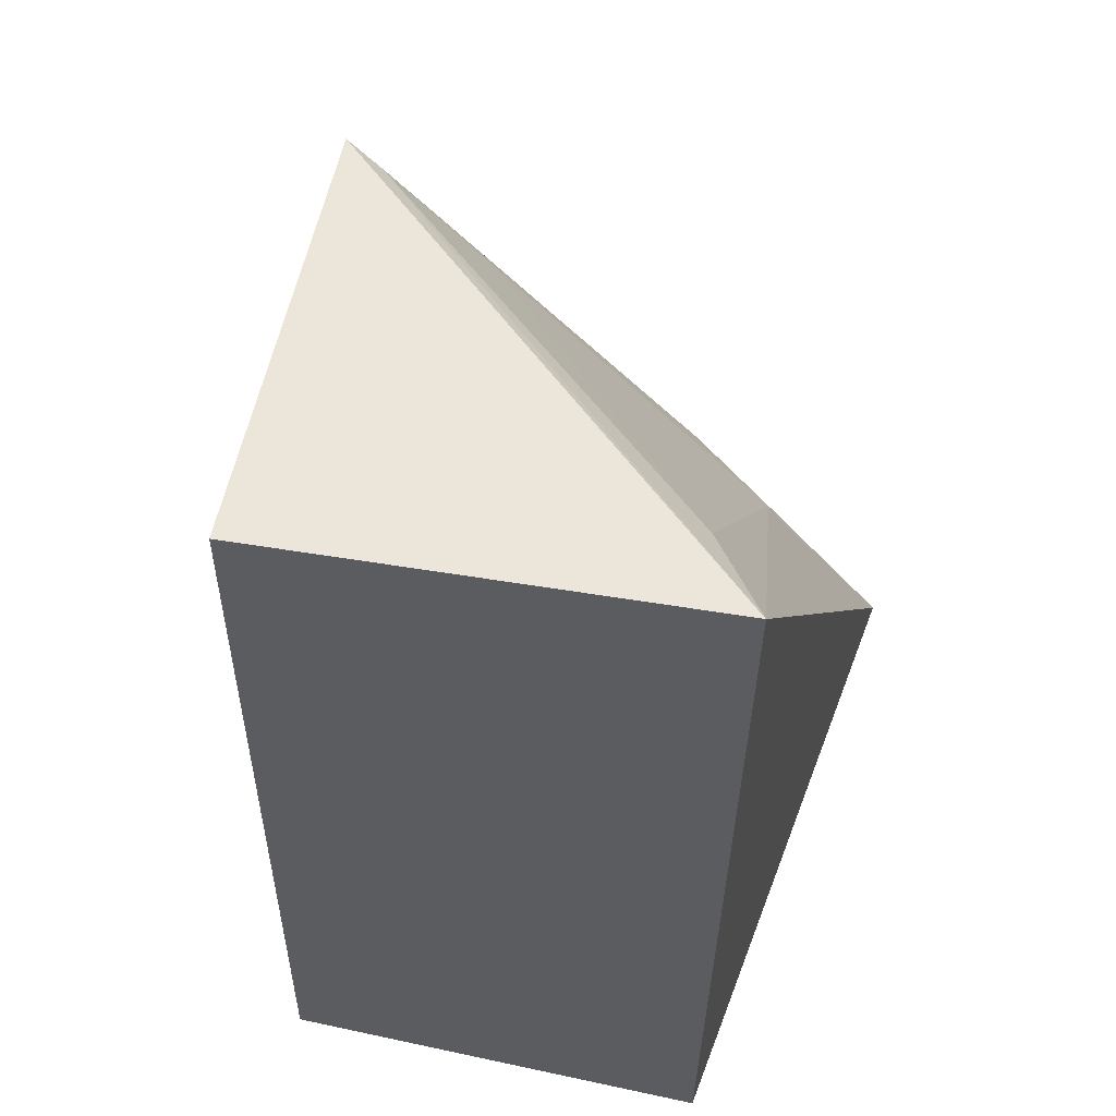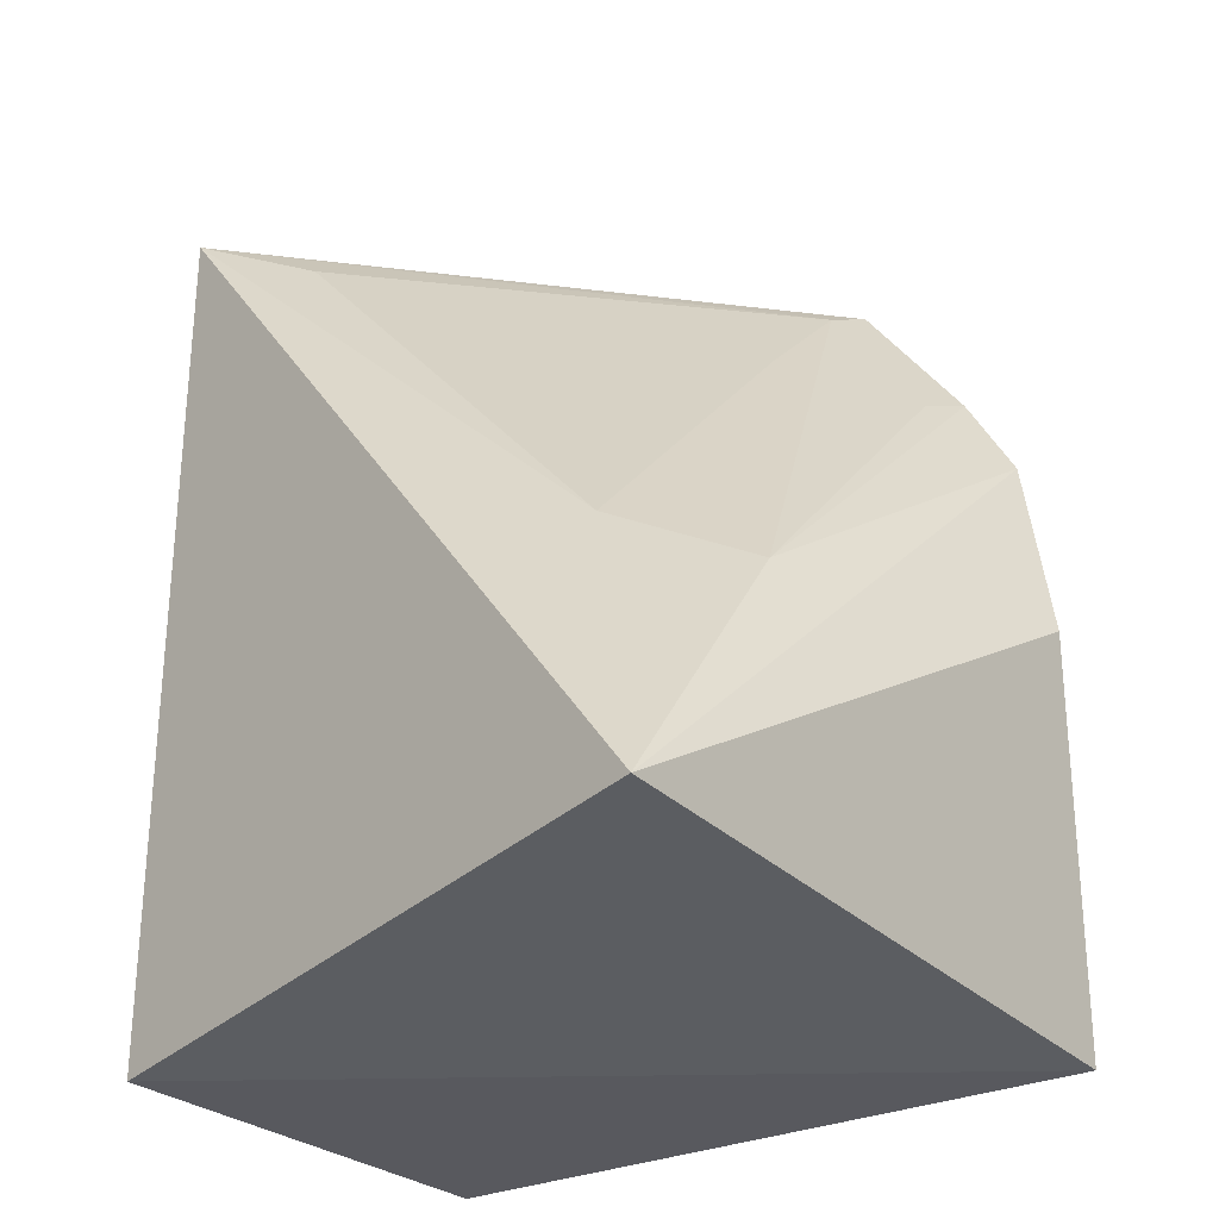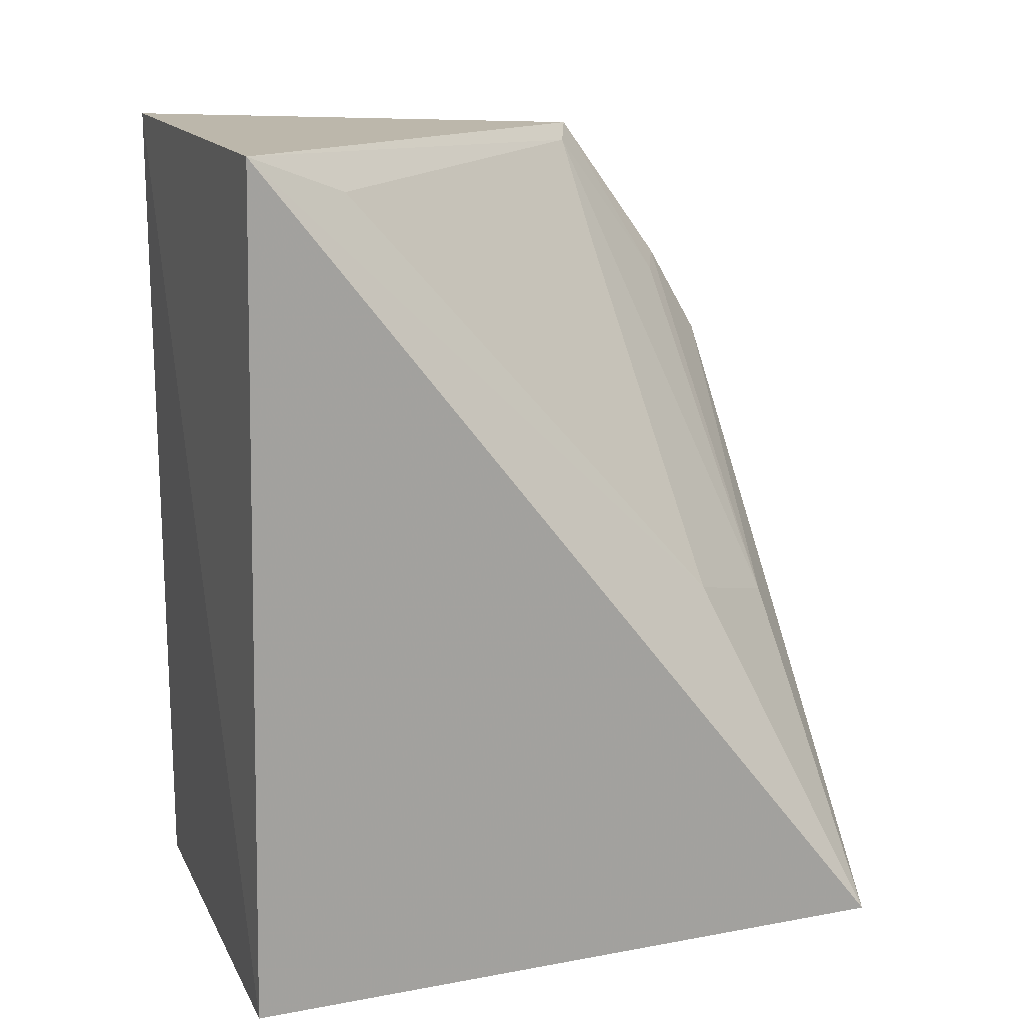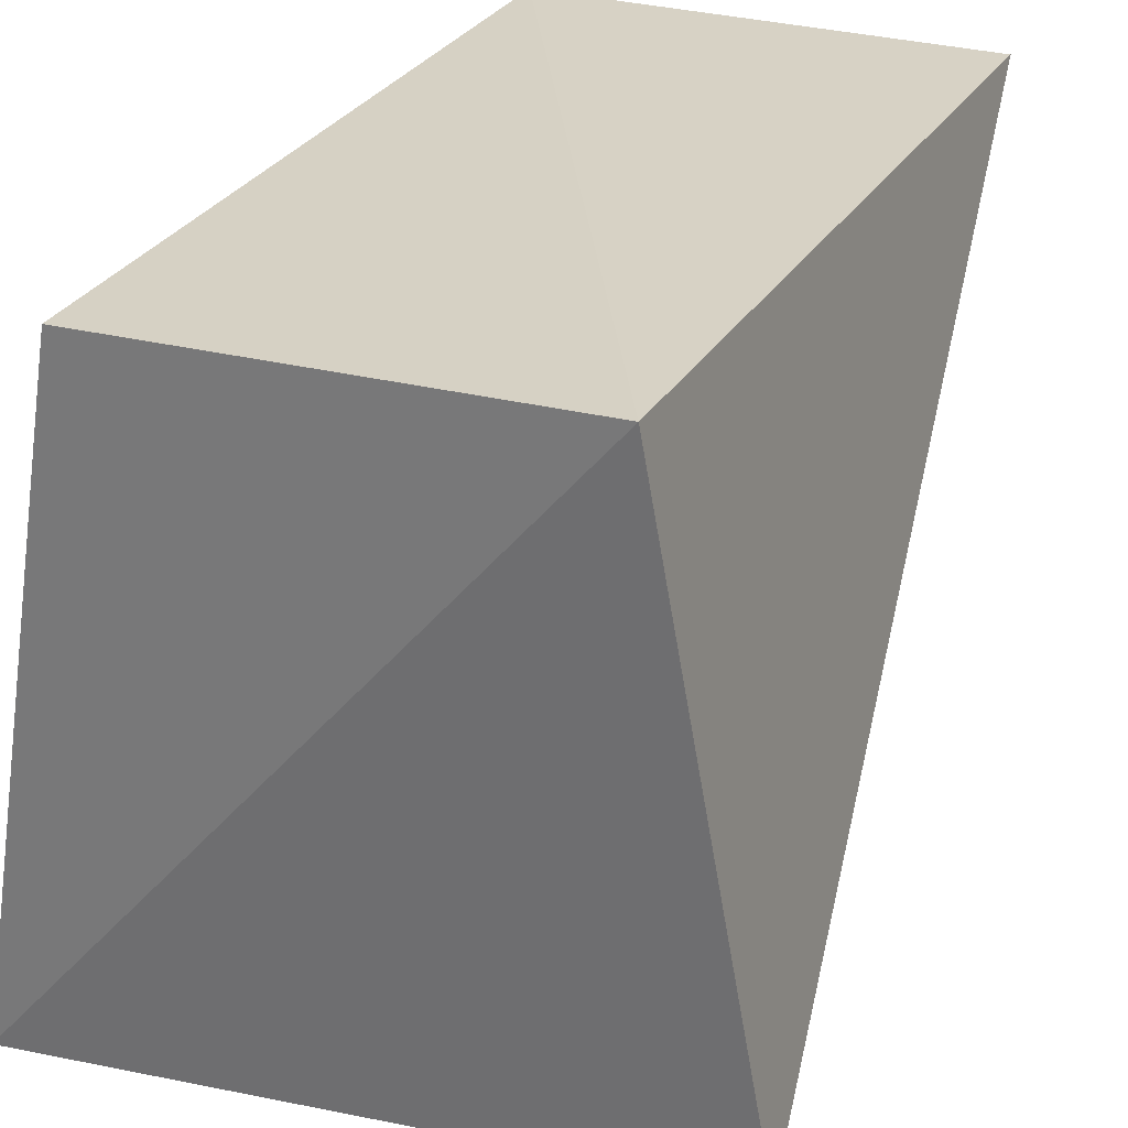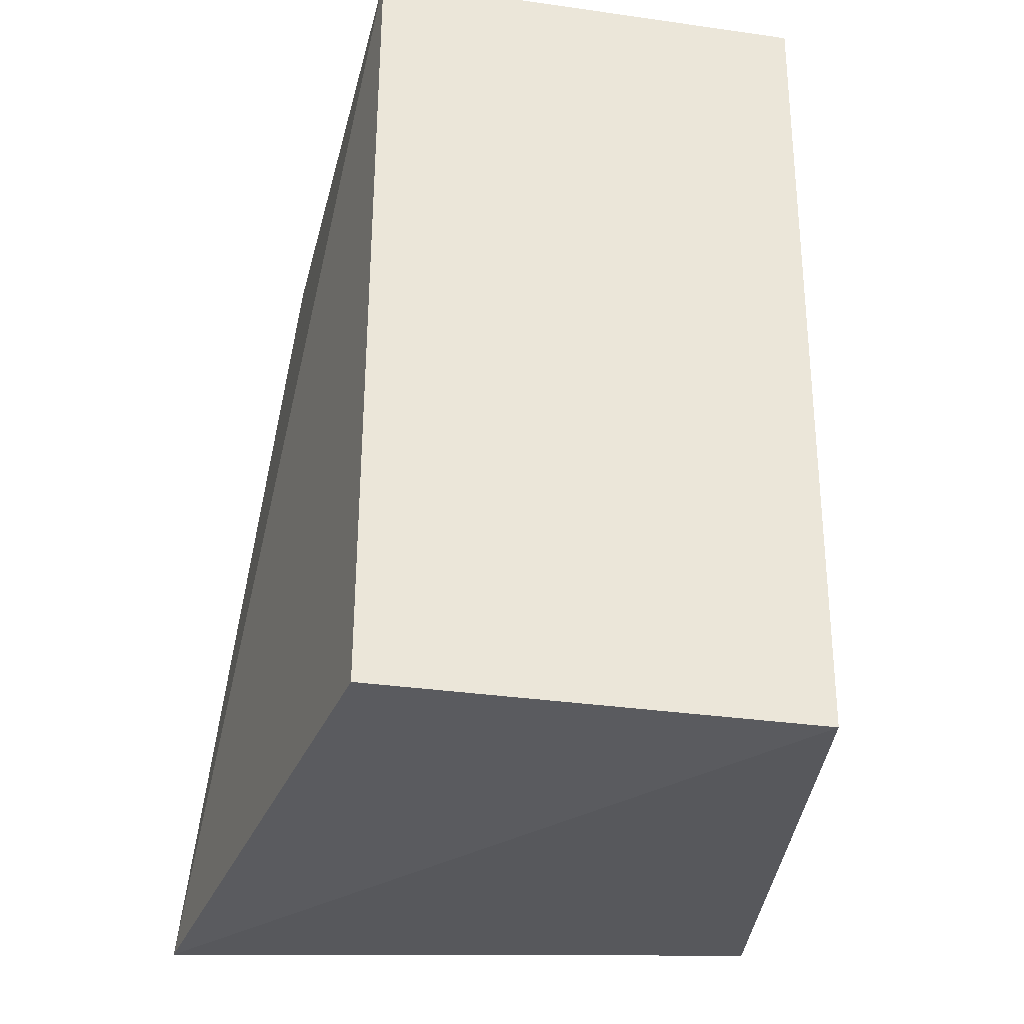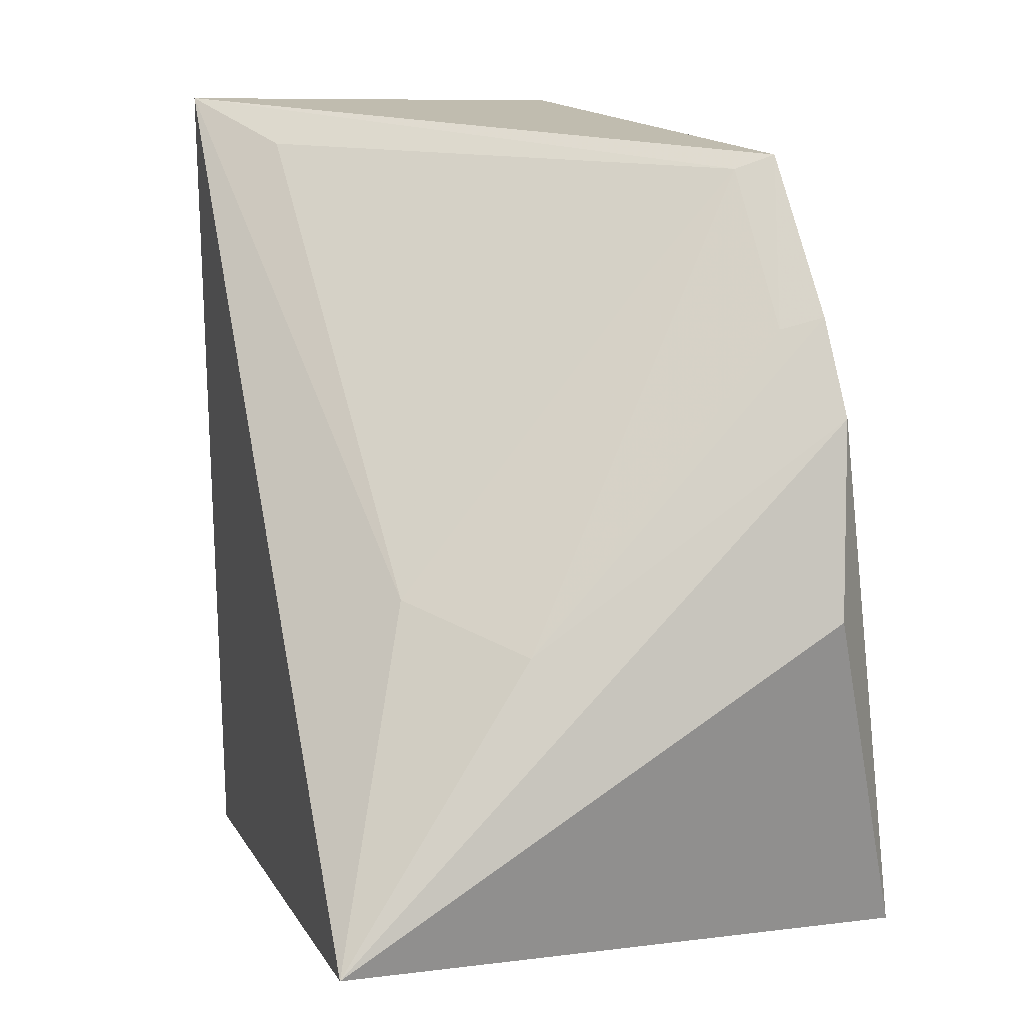
<metadata>
{"format":"obj","ext":"obj","renderer":"f3d","projection":"perspective","resolution":1024,"background":"white","views":[{"elev":53.5,"azim":13.0,"up":"+Y"},{"elev":-29.6,"azim":129.8,"up":"+Y"},{"elev":17.0,"azim":70.9,"up":"+Y"},{"elev":27.0,"azim":21.9,"up":"+Z"},{"elev":-34.5,"azim":-10.6,"up":"+Y"},{"elev":13.2,"azim":155.0,"up":"+Y"}]}
</metadata>
<code>
v 0.2652 -0.01589 -0.2419
v 0.2903 0.001616 -0.42
v 0.2697 0.2301 -0.2457
v 0.1439 0.2265 -0.2419
v 0.1127 -0.01199 -0.4203
v 0.1354 0.217 -0.3811
v 0.1439 -0.01589 -0.2419
v 0.2554 0.09546 -0.3813
v 0.1439 0.09016 -0.4388
v 0.2528 0.2171 -0.2758
v 0.2289 0.08305 -0.4119
v 0.1375 0.1463 -0.4273
v 0.1462 0.2129 -0.3766
v 0.1364 0.1731 -0.4123
v 0.1752 0.1833 -0.3767
v 0.1481 0.1696 -0.4071
f 1 2 3
f 1 3 4
f 5 2 1
f 6 4 3
f 6 5 4
f 7 5 1
f 7 1 4
f 7 4 5
f 8 3 2
f 9 2 5
f 10 3 8
f 11 8 2
f 12 9 5
f 12 11 2
f 12 2 9
f 13 6 3
f 13 3 10
f 14 12 5
f 14 5 6
f 14 11 12
f 15 13 10
f 15 10 8
f 15 8 11
f 15 11 13
f 16 13 11
f 16 11 14
f 16 14 6
f 16 6 13

</code>
